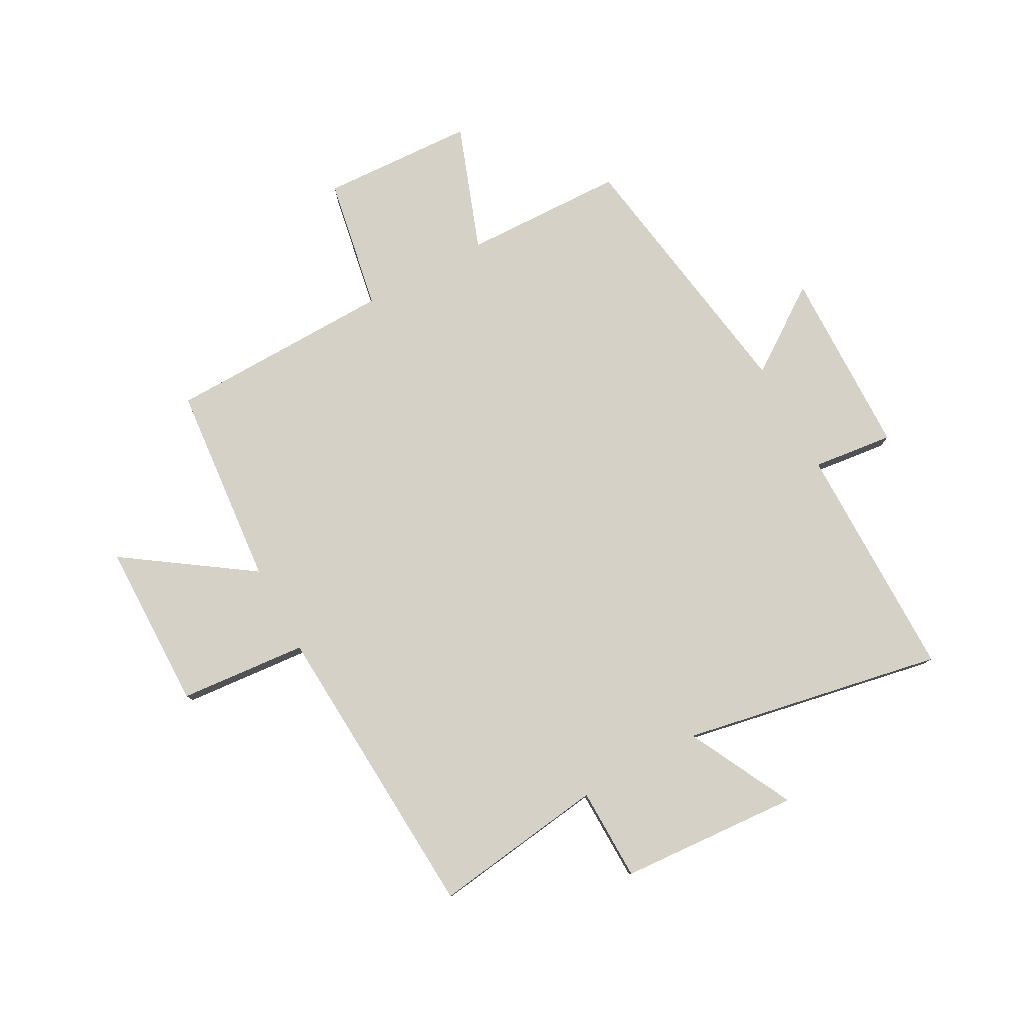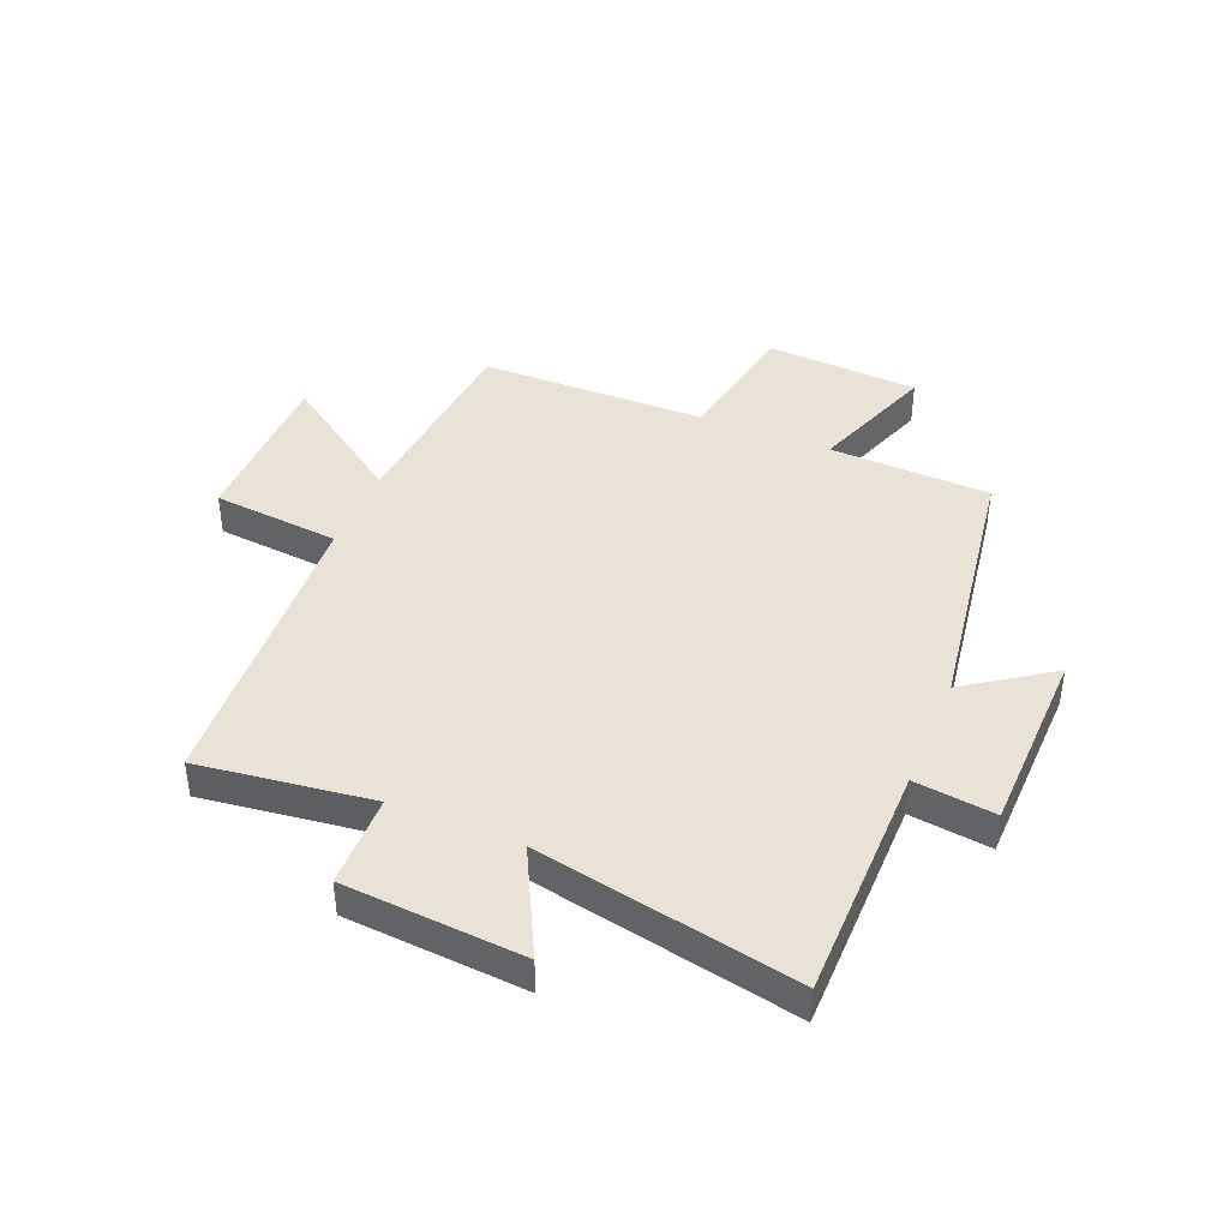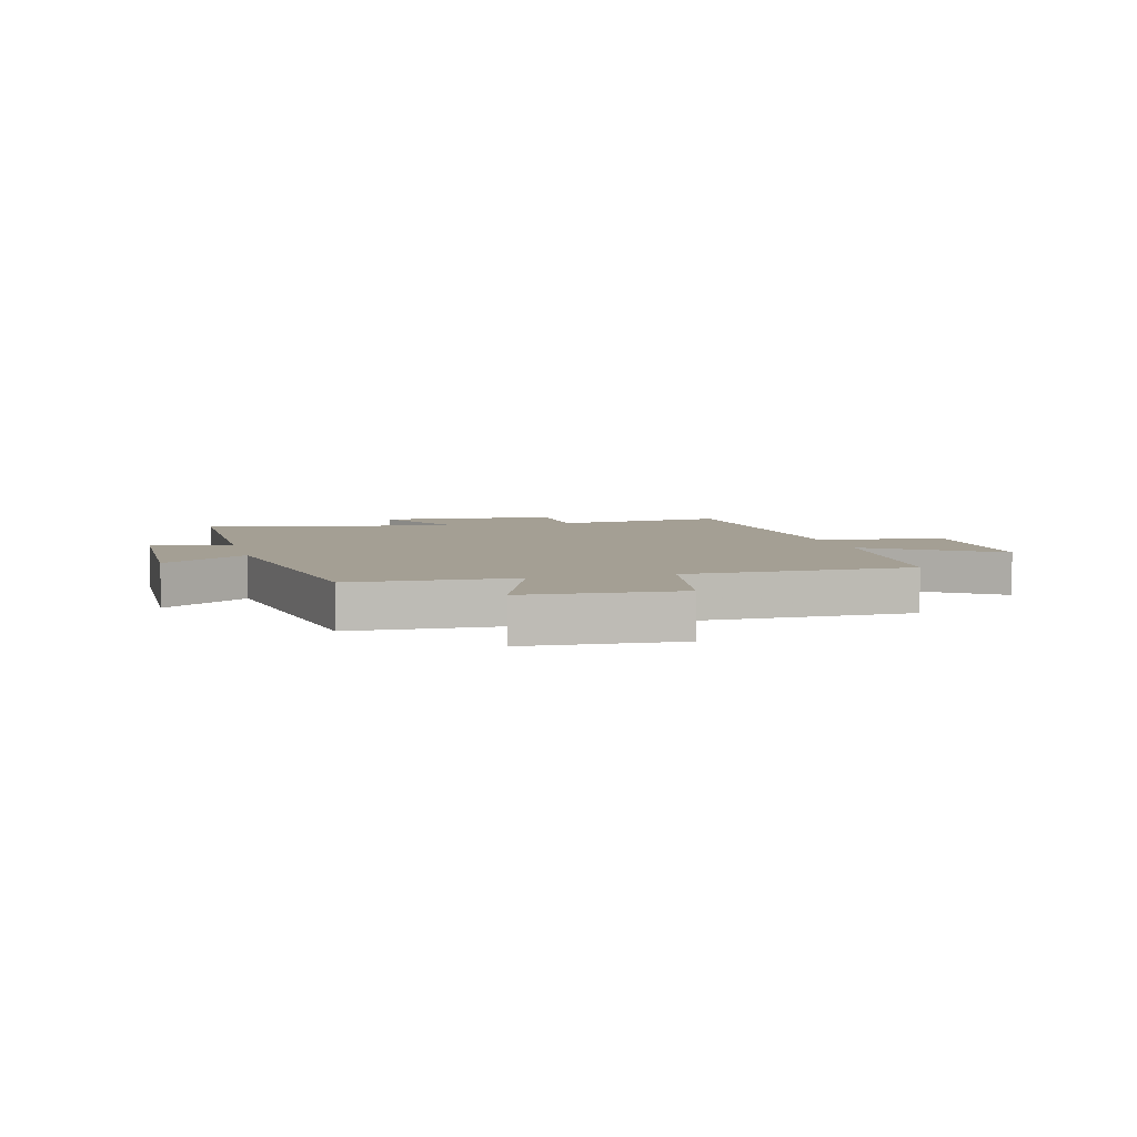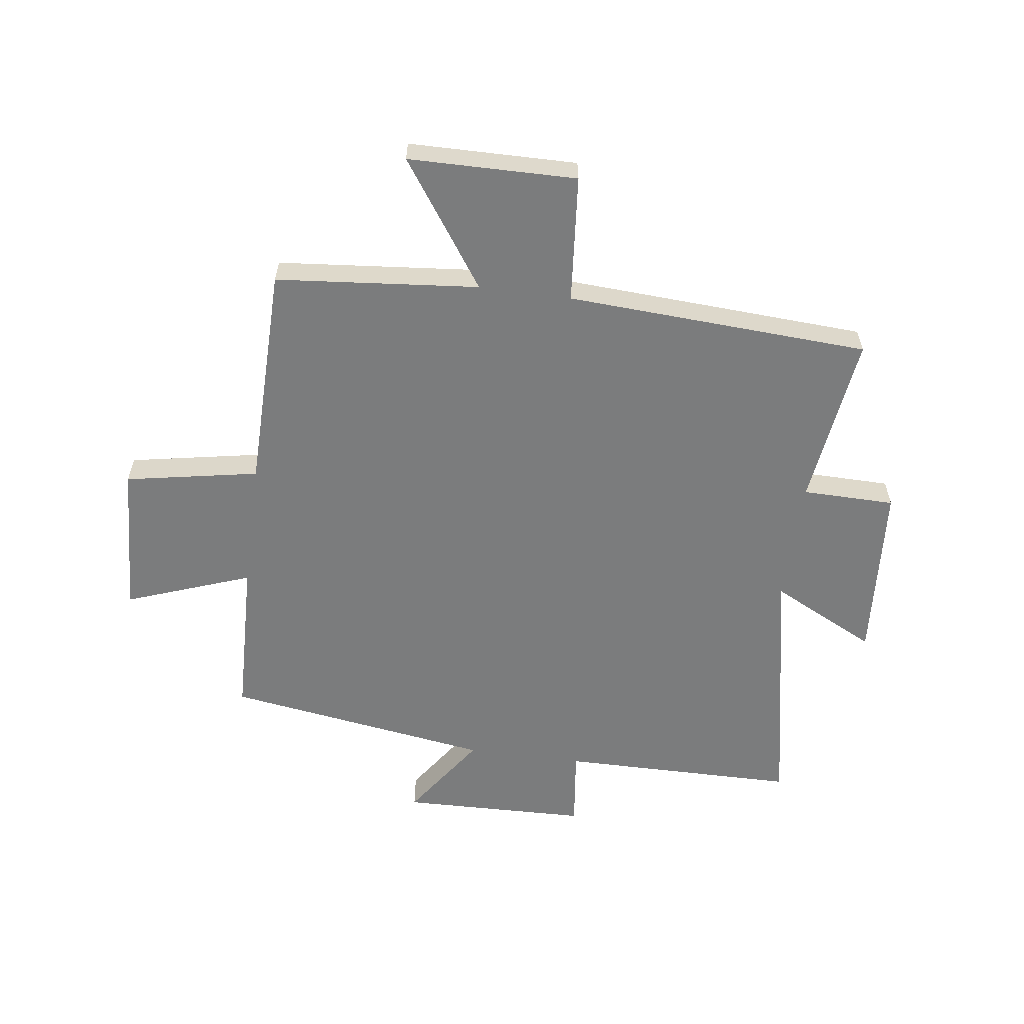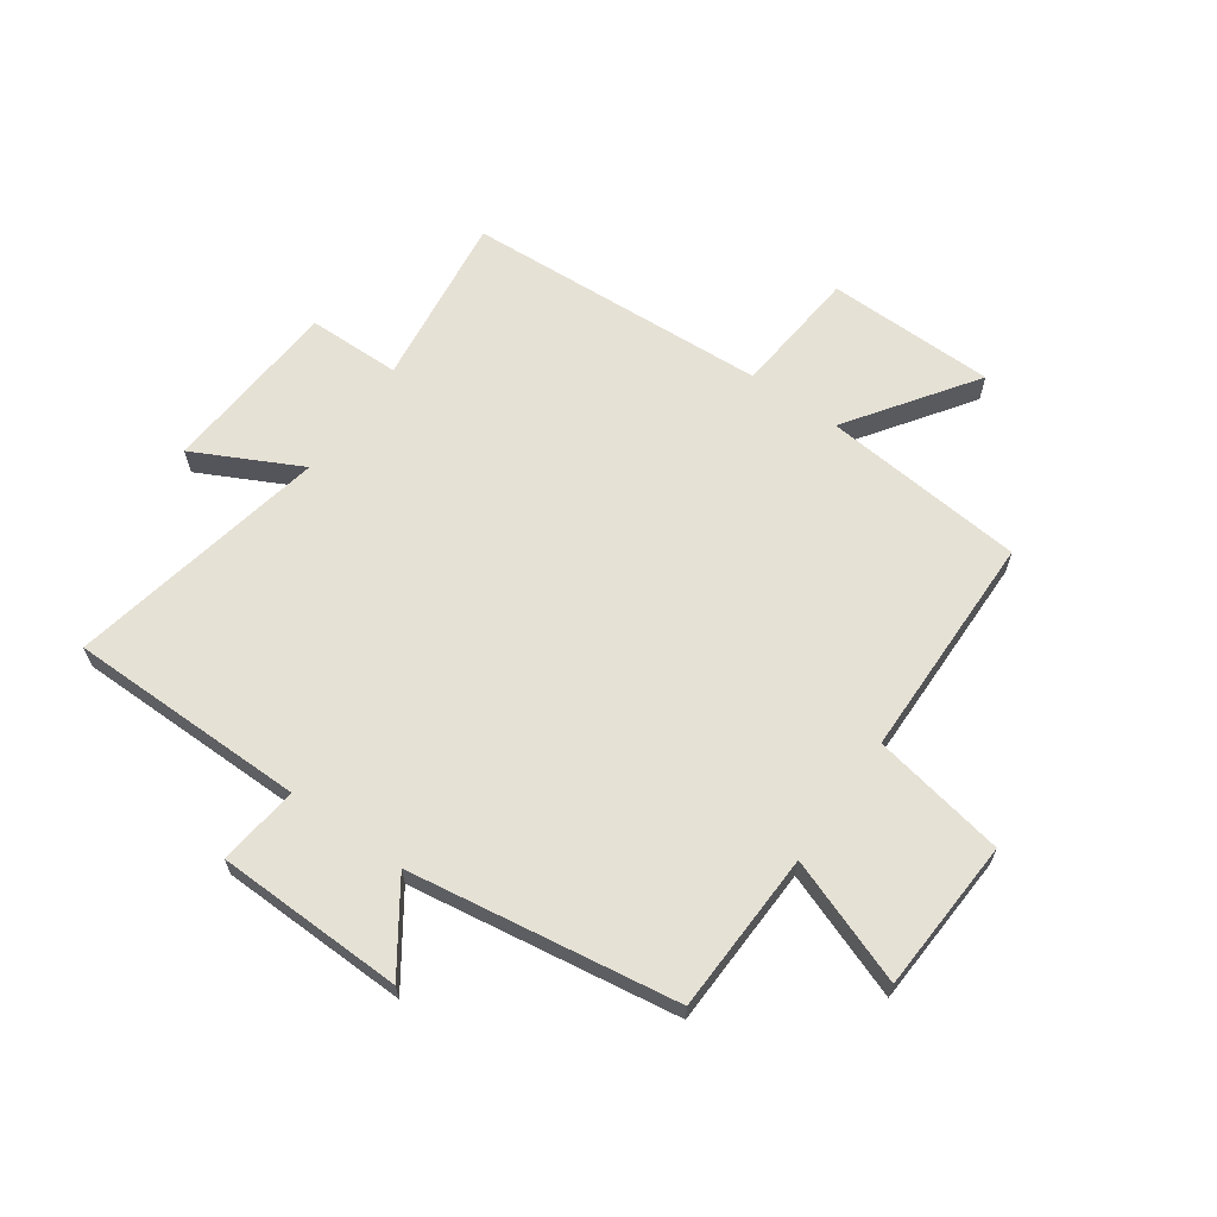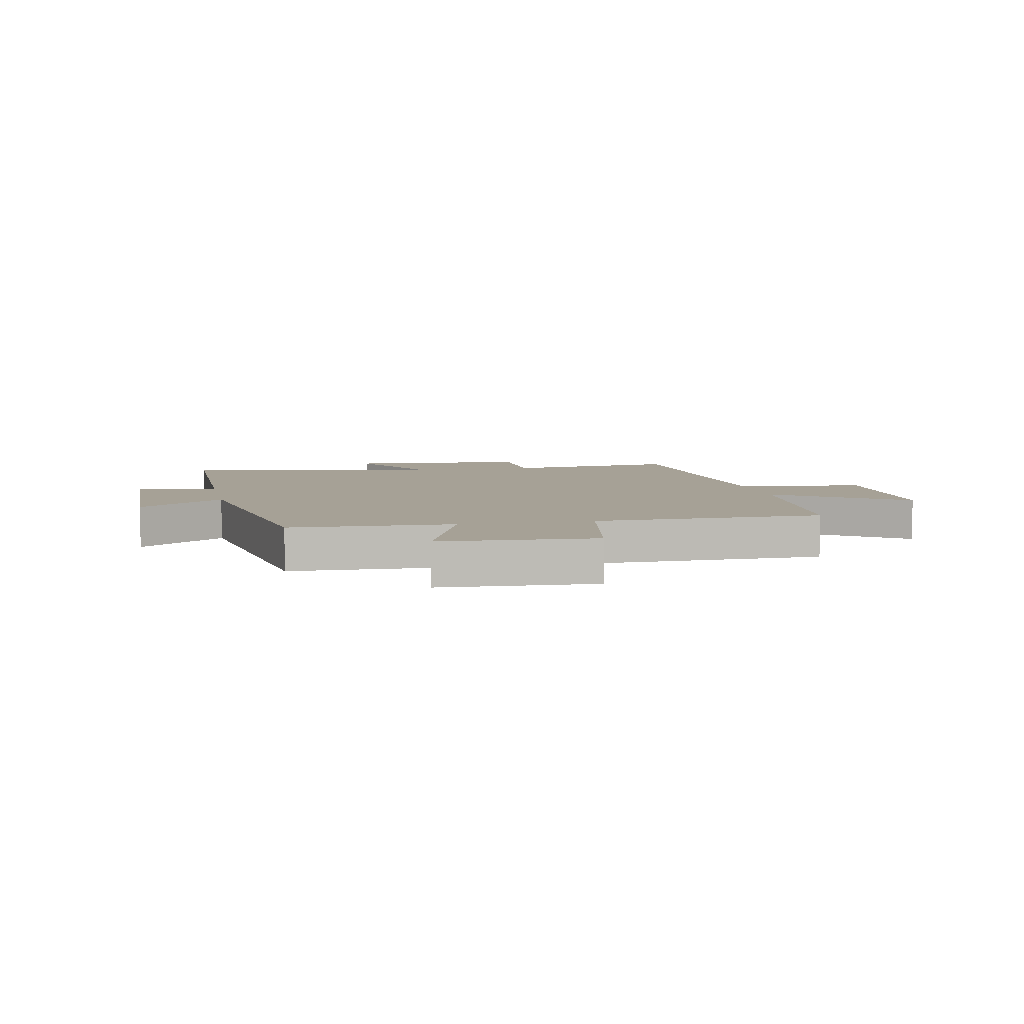
<metadata>
{"format":"obj","ext":"obj","renderer":"f3d","projection":"perspective","resolution":1024,"background":"white","views":[{"elev":78.9,"azim":-118.8,"up":"+Y"},{"elev":42.1,"azim":-67.6,"up":"+Y"},{"elev":5.5,"azim":75.3,"up":"+Y"},{"elev":-58.7,"azim":172.3,"up":"+Y"},{"elev":64.4,"azim":35.2,"up":"+Y"},{"elev":6.2,"azim":78.3,"up":"+Y"}]}
</metadata>
<code>
v 0.491 0.07 0.43
v 0.5 0.07 0.152
v 0.716 0.07 0.231
v 0.73 0.07 -0.033
v 0.5 0.07 -0.076
v 0.494 0.07 -0.467
v 0.144 0.07 -0.5
v 0.294 0.07 -0.716
v 0.004 0.07 -0.72
v -0.016 0.07 -0.5
v -0.539 0.07 -0.471
v -0.5 0.07 -0.172
v -0.66 0.07 -0.17
v -0.682 0.07 0.14
v -0.5 0.07 0.048
v -0.588 0.07 0.497
v -0.177 0.07 0.5
v -0.194 0.07 0.639
v 0.13 0.07 0.647
v 0.029 0.07 0.5
v 0.491 0 0.43
v 0.5 0 0.152
v 0.716 0 0.231
v 0.73 0 -0.033
v 0.5 0 -0.076
v 0.494 0 -0.467
v 0.144 0 -0.5
v 0.294 0 -0.716
v 0.004 0 -0.72
v -0.016 0 -0.5
v -0.539 0 -0.471
v -0.5 0 -0.172
v -0.66 0 -0.17
v -0.682 0 0.14
v -0.5 0 0.048
v -0.588 0 0.497
v -0.177 0 0.5
v -0.194 0 0.639
v 0.13 0 0.647
v 0.029 0 0.5
f 17 18 19 20
f 20 1 2
f 17 20 2
f 16 17 2
f 15 16 2
f 12 13 14 15
f 12 15 2
f 10 11 12 2
f 7 8 9 10
f 7 10 2
f 6 7 2
f 5 6 2
f 2 3 4 5
f 40 39 38 37
f 22 21 40
f 22 40 37
f 22 37 36
f 22 36 35
f 35 34 33 32
f 22 35 32
f 22 32 31 30
f 30 29 28 27
f 22 30 27
f 22 27 26
f 22 26 25
f 25 24 23 22
f 1 21 22 2
f 2 22 23 3
f 3 23 24 4
f 4 24 25 5
f 5 25 26 6
f 6 26 27 7
f 7 27 28 8
f 8 28 29 9
f 9 29 30 10
f 10 30 31 11
f 11 31 32 12
f 12 32 33 13
f 13 33 34 14
f 14 34 35 15
f 15 35 36 16
f 16 36 37 17
f 17 37 38 18
f 18 38 39 19
f 19 39 40 20
f 20 40 21 1

</code>
